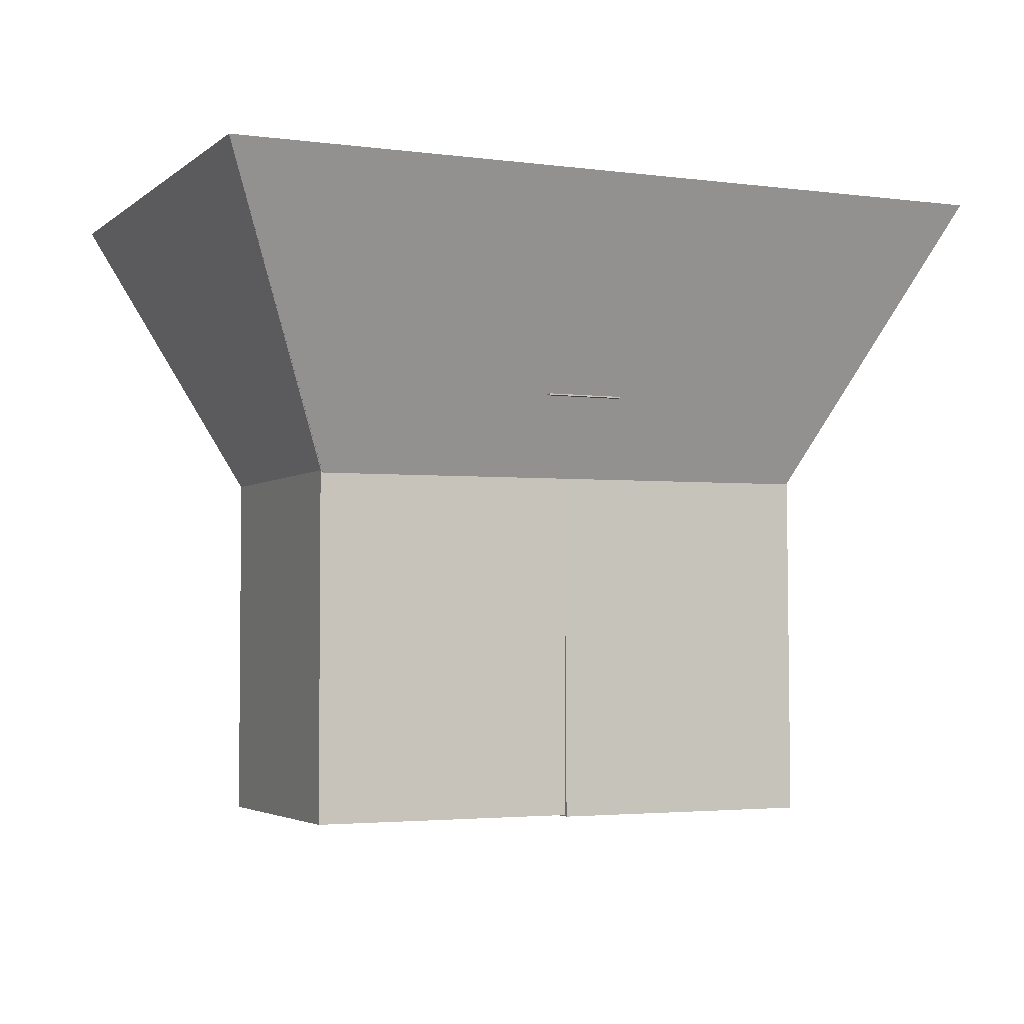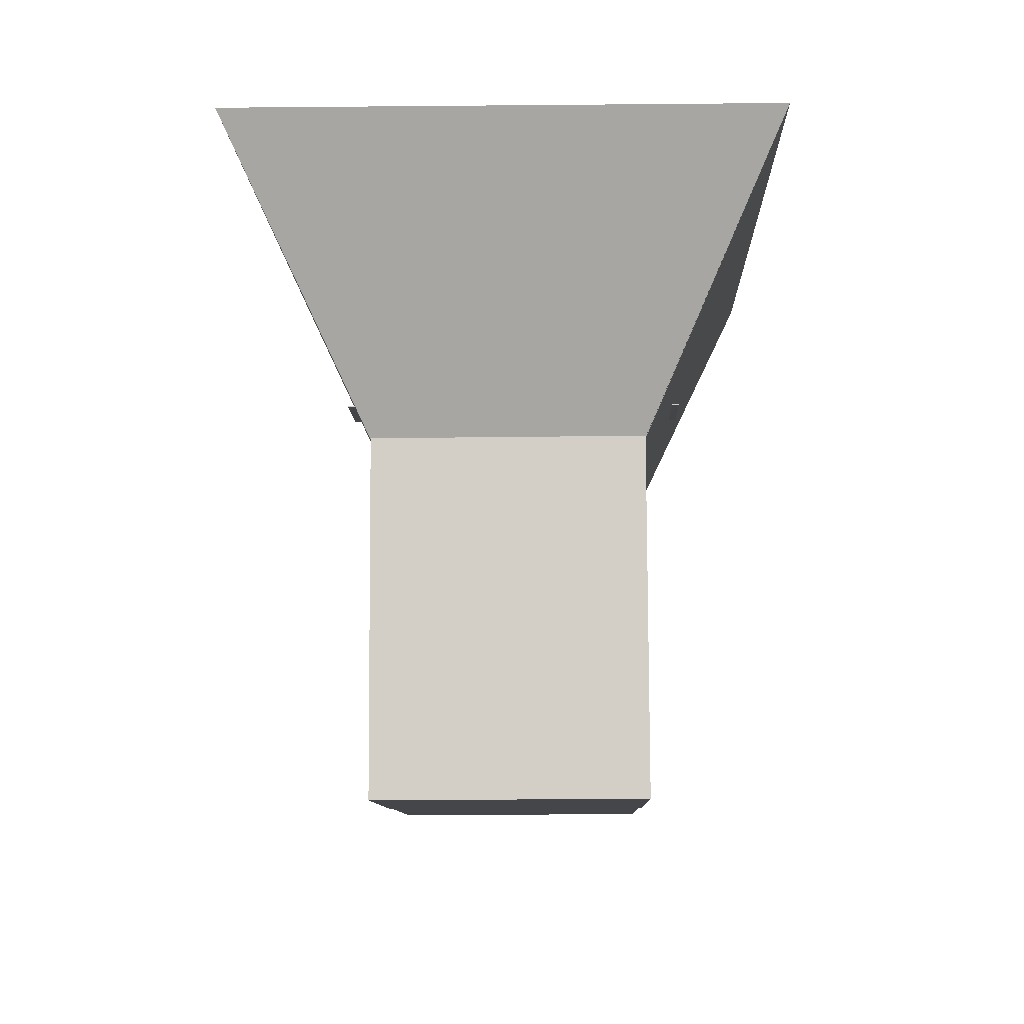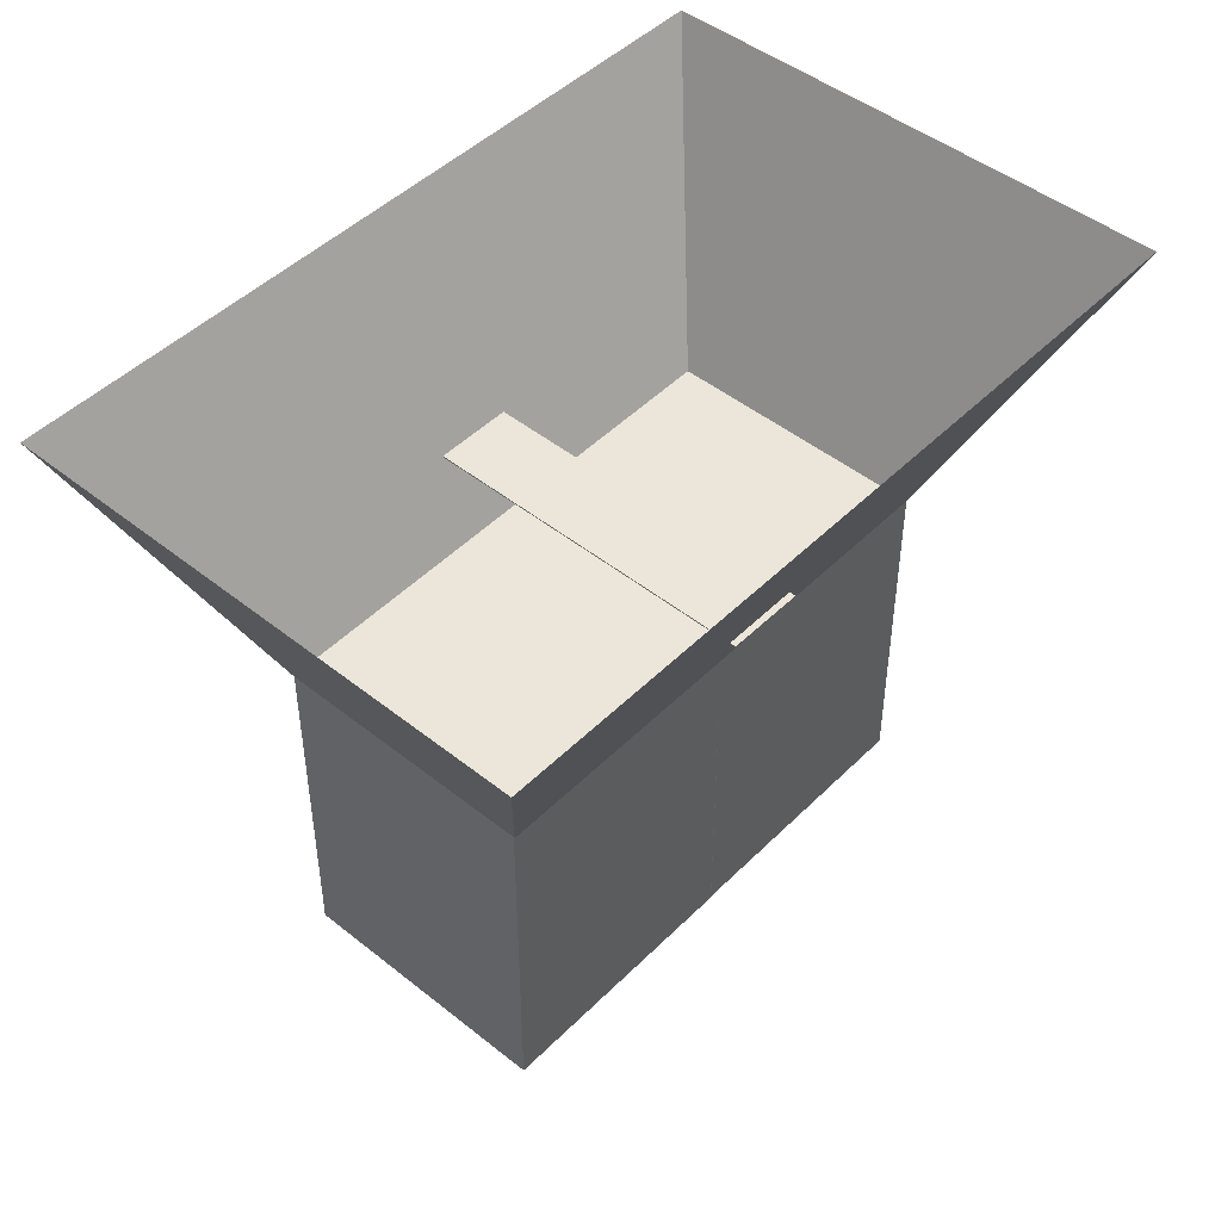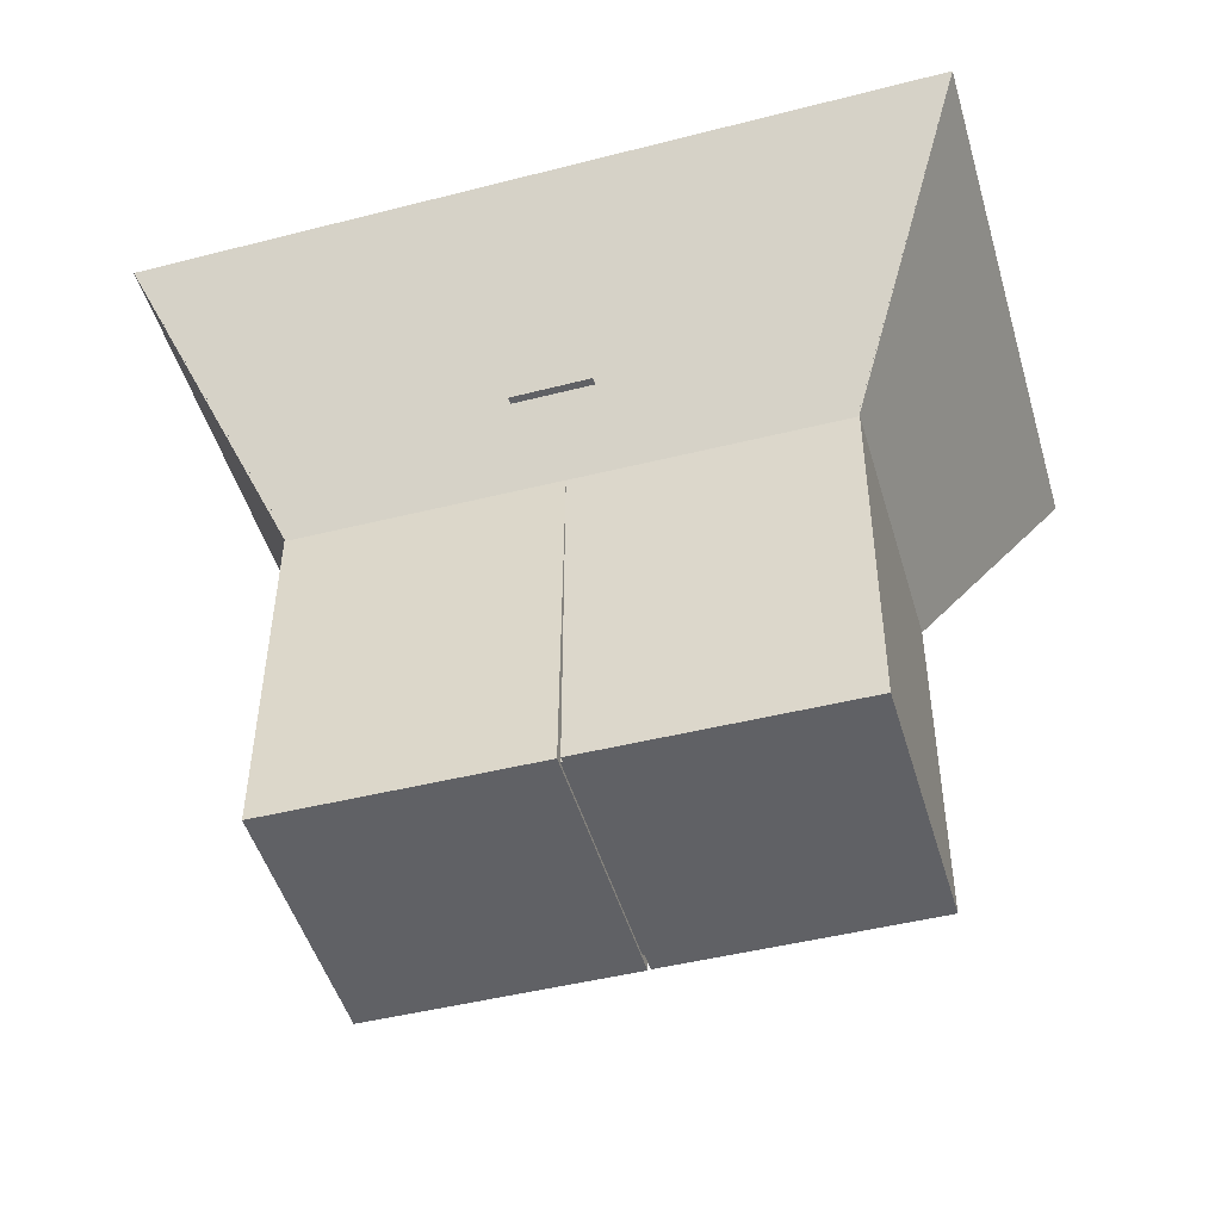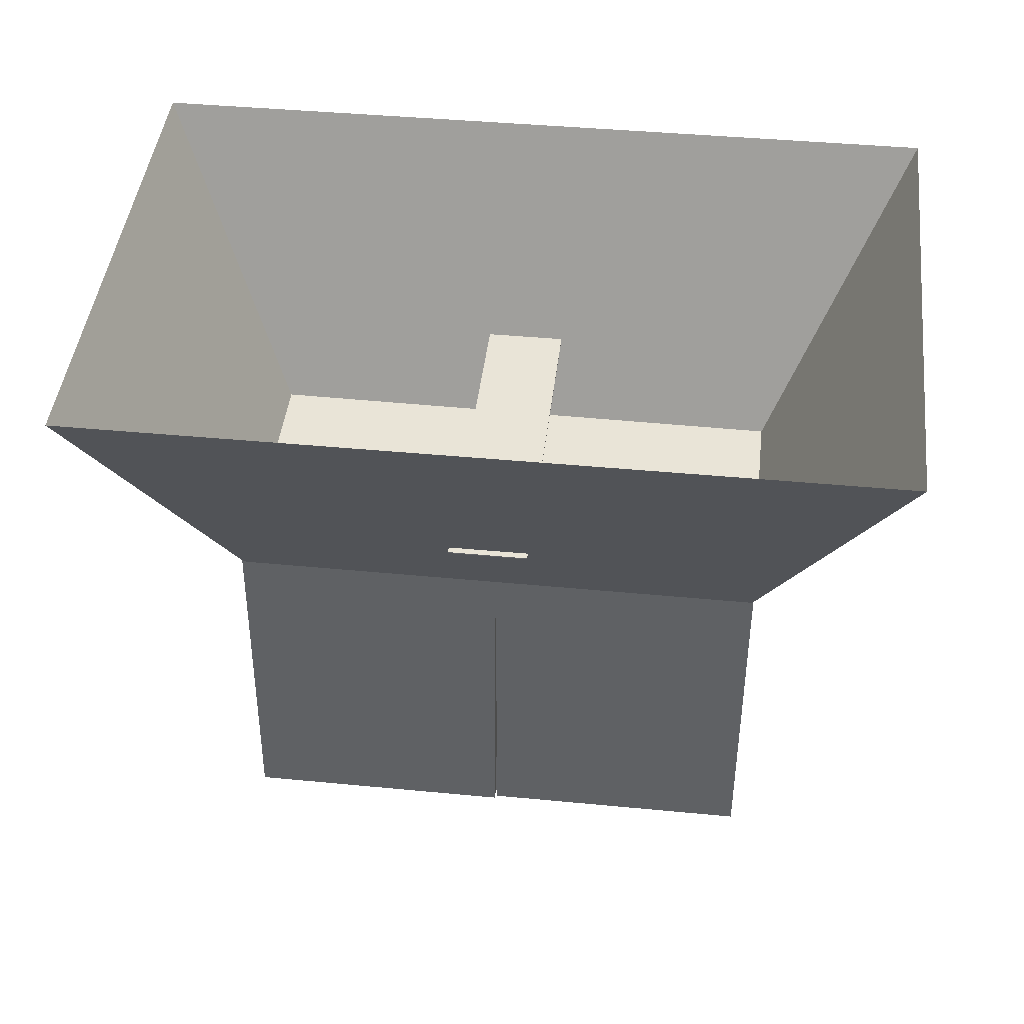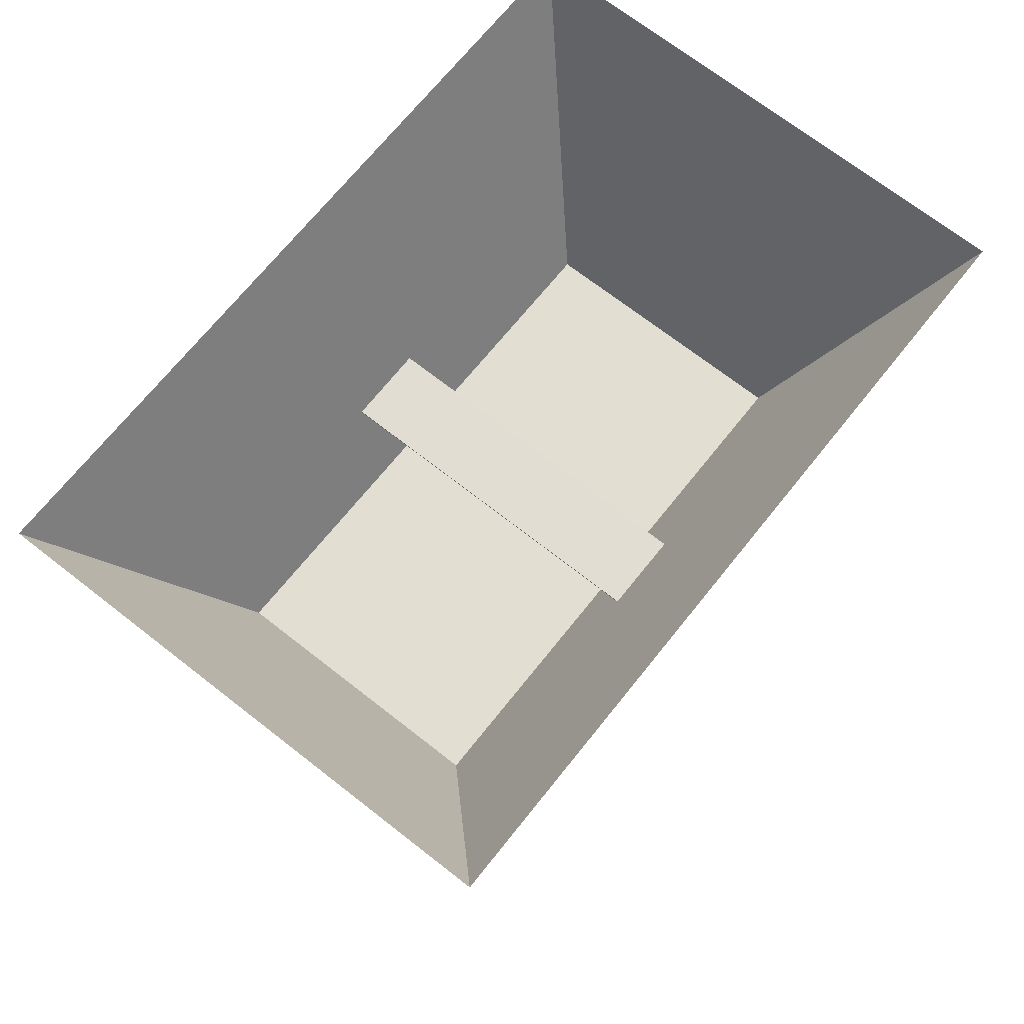
<metadata>
{"format":"obj","ext":"obj","renderer":"f3d","projection":"perspective","resolution":1024,"background":"white","views":[{"elev":-3.6,"azim":164.3,"up":"+Y"},{"elev":-9.0,"azim":-80.1,"up":"+Y"},{"elev":46.9,"azim":140.3,"up":"+Y"},{"elev":-47.9,"azim":24.4,"up":"+Y"},{"elev":43.4,"azim":14.7,"up":"+Y"},{"elev":68.3,"azim":-43.3,"up":"+Y"}]}
</metadata>
<code>
o Board
v -0.01824 -0.07261 0.323
v -0.01824 -0.0702 0.323
v -0.1129 -0.07261 -0.3378
v -0.1129 -0.0702 -0.3378
v 0.1297 -0.07261 0.3018
v 0.1297 -0.0702 0.3018
v 0.03503 -0.07261 -0.359
v 0.03503 -0.0702 -0.359
f 4 3 1
f 8 7 3
f 6 5 7
f 2 1 5
f 3 7 5
f 8 4 2
f 2 4 1
f 4 8 3
f 8 6 7
f 6 2 5
f 1 3 5
f 6 8 2
o realArena2
v 0.4643 -0.2378 -0.332
v -0.5052 -0.2307 -0.19
v -0.8039 0.3268 -0.4107
v 0.6915 0.3268 -0.634
v 0.534 -0.2356 0.1531
v -0.4339 -0.2285 0.2983
v -0.6556 0.3268 0.5868
v 0.8342 0.3268 0.3693
v -0.02045 -0.2342 -0.261
v -0.0562 0.3268 -0.5224
v 0.08928 0.3268 0.478
v 0.05003 -0.232 0.2257
v 0.001389 -0.2278 -0.2181
v 0.4336 -0.2312 -0.2815
v 0.4924 -0.2289 0.1278
v 0.06084 -0.2255 0.1925
v -0.02478 -0.8716 -0.2304
v 0.446 -0.8752 -0.2994
v 0.5101 -0.8727 0.1471
v 0.04008 -0.8691 0.2176
f 15 14 10
f 18 17 9
f 16 12 9
f 19 16 13
f 13 9 22
f 10 14 20
f 14 15 19
f 10 17 18
f 23 27 28
f 17 21 22
f 20 13 23
f 20 24 21
f 25 28 27
f 22 21 25
f 21 24 28
f 22 26 27
f 11 15 10
f 12 18 9
f 13 16 9
f 20 19 13
f 23 13 22
f 17 10 20
f 20 14 19
f 11 10 18
f 24 23 28
f 9 17 22
f 24 20 23
f 17 20 21
f 26 25 27
f 26 22 25
f 25 21 28
f 23 22 27
o ArenaNoFloor
v 0.4663 -0.2388 -0.3309
v -0.5114 -0.2318 -0.1882
v -0.8039 0.3268 -0.4107
v 0.6915 0.3268 -0.634
v 0.536 -0.2366 0.1518
v -0.4402 -0.2296 0.2976
v -0.6556 0.3268 0.5868
v 0.8342 0.3268 0.3693
f 35 34 30
f 31 30 29
f 36 32 29
f 34 35 36
f 30 34 33
f 31 35 30
f 32 31 29
f 33 36 29
f 33 34 36
f 29 30 33
o virArena2
v 0.472 -0.222 -0.3373
v -0.5185 -0.2149 -0.1928
v -0.8039 0.3268 -0.4107
v 0.6915 0.3268 -0.634
v 0.5432 -0.2198 0.1562
v -0.4456 -0.2127 0.3039
v -0.6556 0.3268 0.5868
v 0.8342 0.3268 0.3693
v -0.02322 -0.2184 -0.265
v -0.0562 0.3268 -0.5224
v 0.08928 0.3268 0.478
v 0.04879 -0.2162 0.23
v -0.02322 -0.8749 -0.265
v 0.472 -0.8784 -0.3373
v 0.5432 -0.8762 0.1562
v 0.04879 -0.8727 0.23
f 43 42 38
f 46 45 37
f 44 40 37
f 47 44 41
f 37 50 51
f 38 42 48
f 42 43 47
f 38 45 46
f 49 52 51
f 37 45 49
f 41 51 52
f 45 48 52
f 39 43 38
f 40 46 37
f 41 44 37
f 48 47 41
f 41 37 51
f 45 38 48
f 48 42 47
f 39 38 46
f 50 49 51
f 50 37 49
f 48 41 52
f 49 45 52
o virArena
v 0.472 -0.222 -0.3373
v -0.5185 -0.2149 -0.1928
v -0.8039 0.3268 -0.4107
v 0.6915 0.3268 -0.634
v 0.5432 -0.2198 0.1562
v -0.4456 -0.2127 0.3039
v -0.6556 0.3268 0.5868
v 0.8342 0.3268 0.3693
v -0.02322 -0.2184 -0.265
v -0.0562 0.3268 -0.5224
v 0.08928 0.3268 0.478
v 0.04879 -0.2162 0.23
v -0.4499 -0.8726 0.3074
v -0.5227 -0.8749 -0.1892
v -0.02742 -0.8784 -0.2615
v 0.04459 -0.8762 0.2336
f 59 58 54
f 62 61 53
f 60 56 53
f 63 60 57
f 61 64 57
f 61 67 68
f 58 59 63
f 54 61 62
f 66 65 68
f 58 65 66
f 54 66 67
f 64 68 65
f 55 59 54
f 56 62 53
f 57 60 53
f 64 63 57
f 53 61 57
f 64 61 68
f 64 58 63
f 55 54 62
f 67 66 68
f 54 58 66
f 61 54 67
f 58 64 65
o Arena
v 0.472 -0.222 -0.3373
v -0.5185 -0.2149 -0.1928
v -0.8039 0.3268 -0.4107
v 0.6915 0.3268 -0.634
v 0.5432 -0.2198 0.1562
v -0.4456 -0.2127 0.3039
v -0.6556 0.3268 0.5868
v 0.8342 0.3268 0.3693
f 75 74 70
f 71 70 69
f 76 72 69
f 74 75 76
f 70 74 73
f 71 75 70
f 72 71 69
f 73 76 69
f 73 74 76
f 69 70 73

</code>
